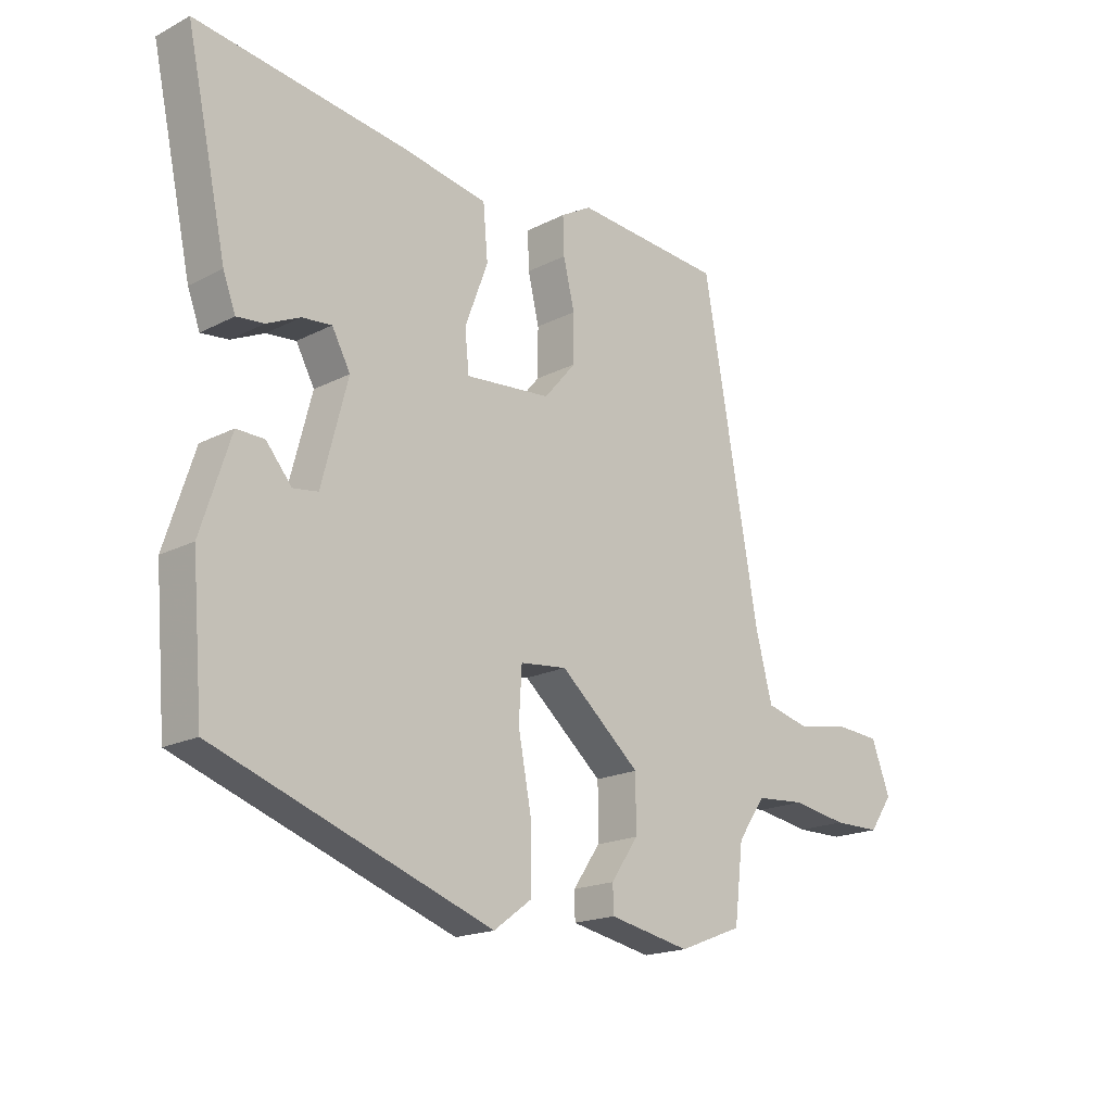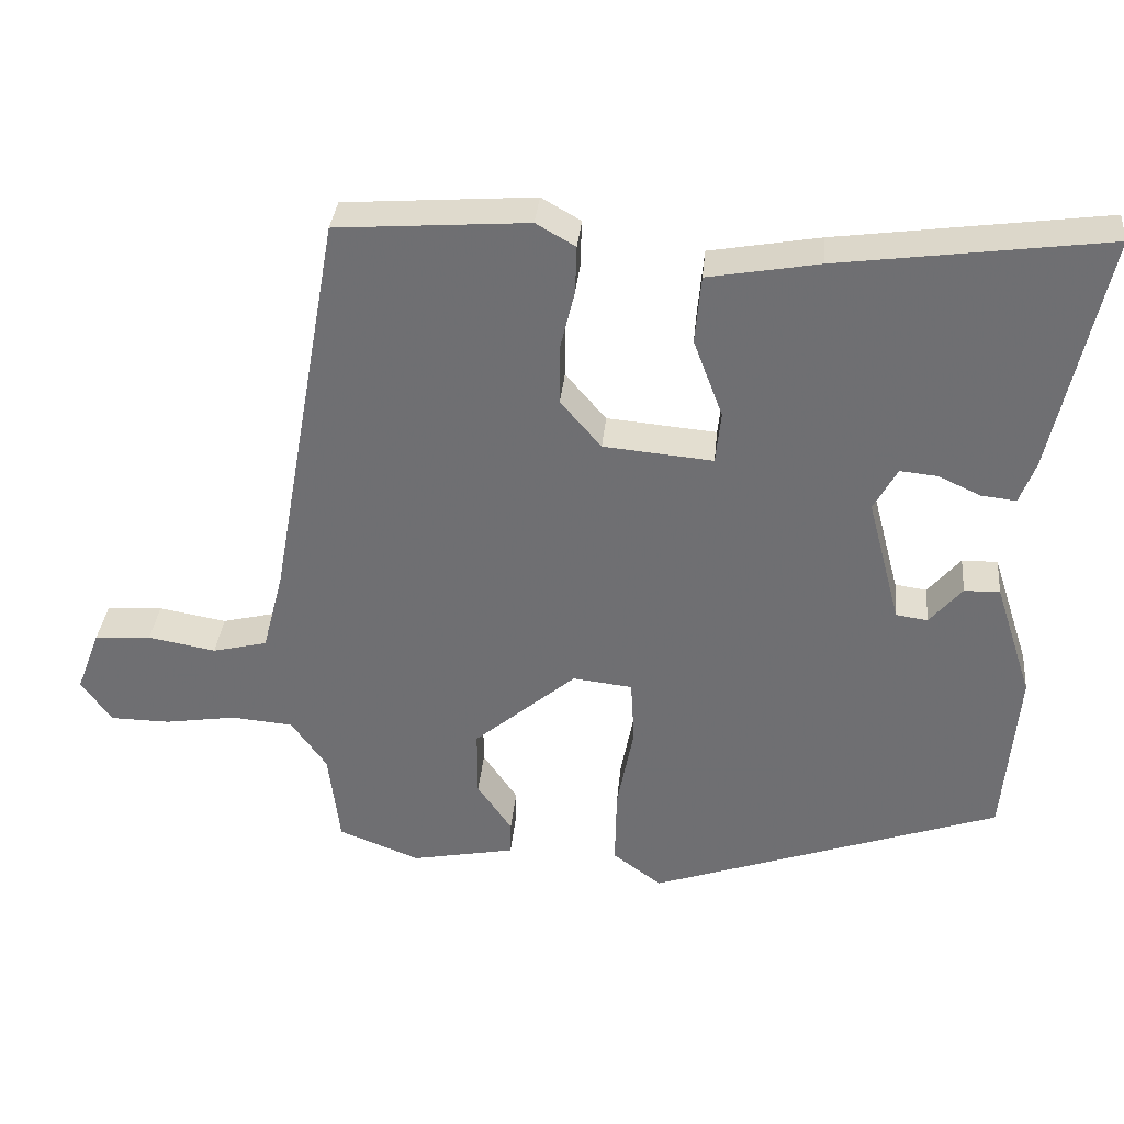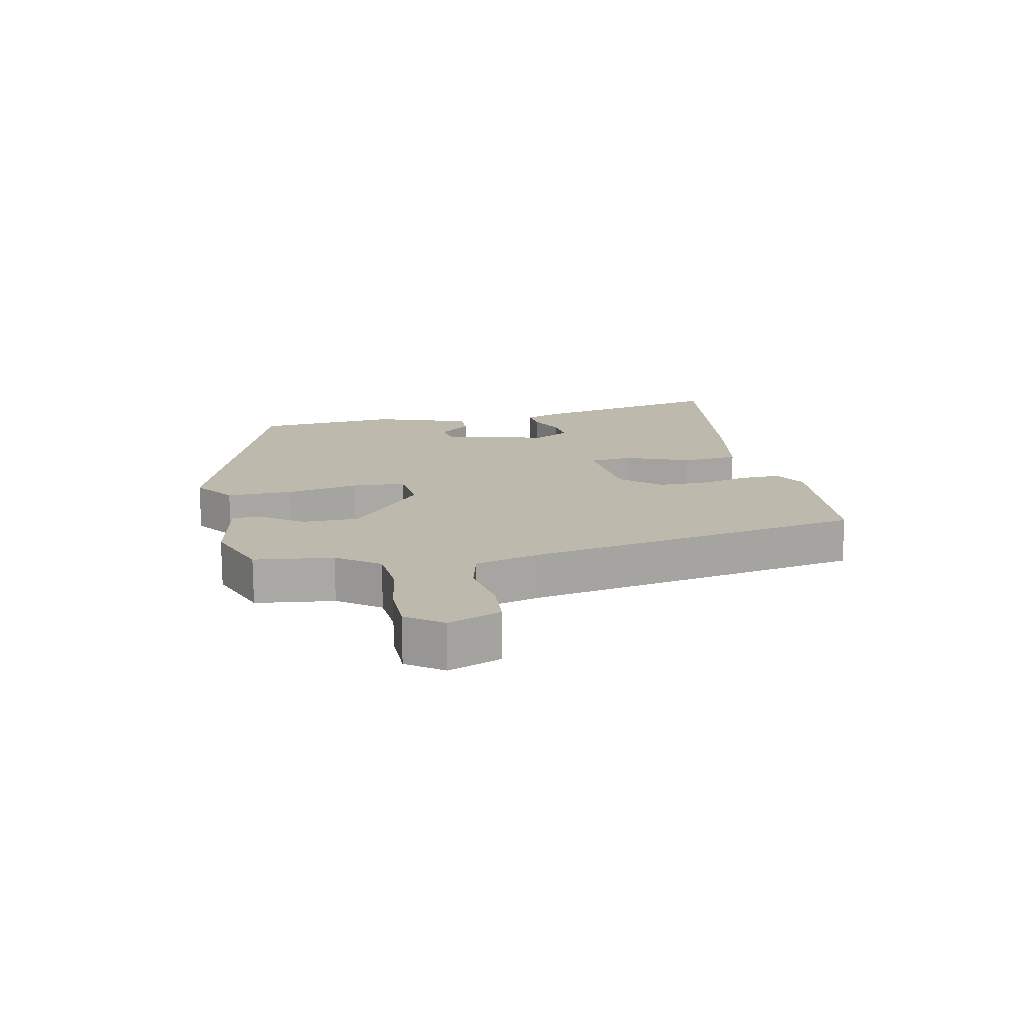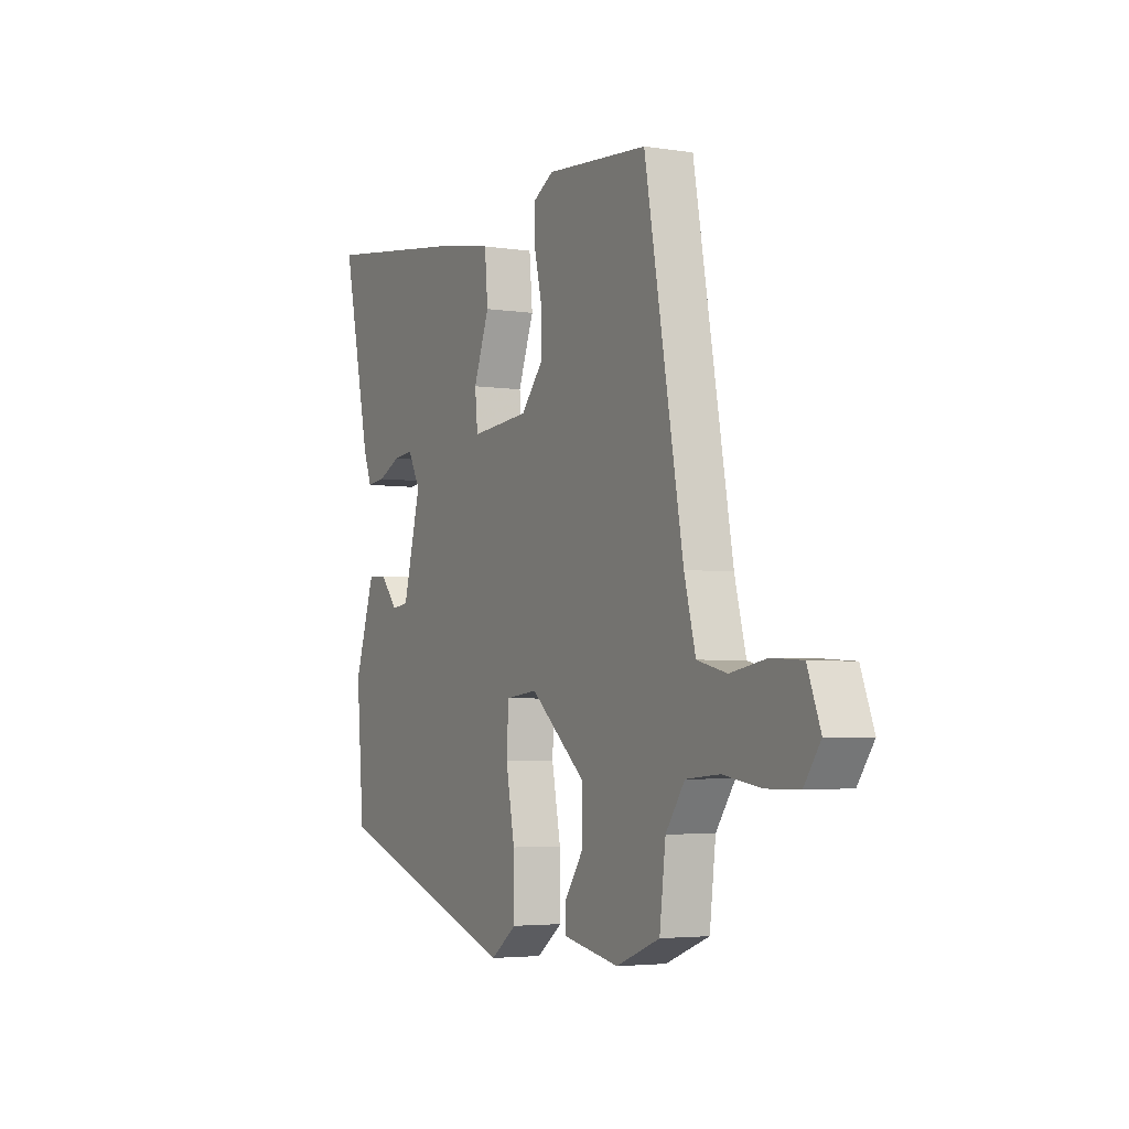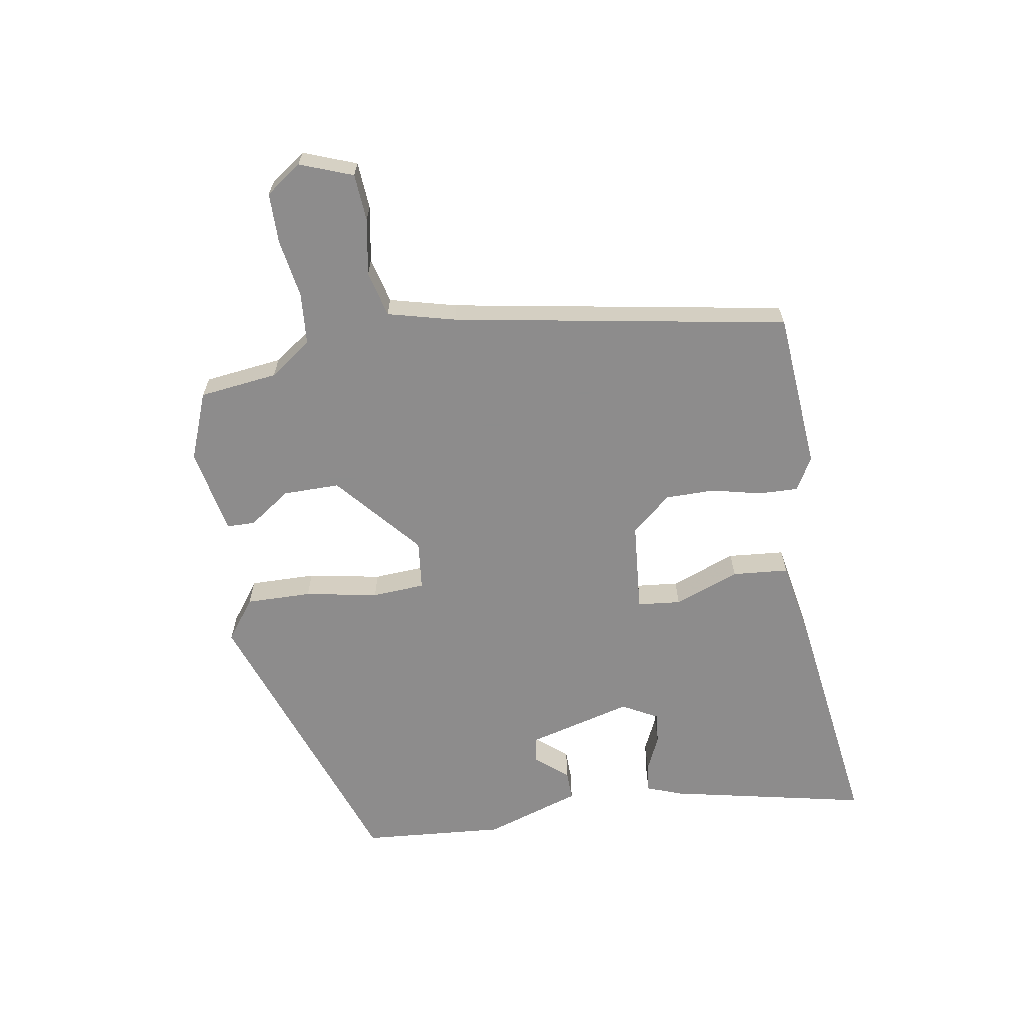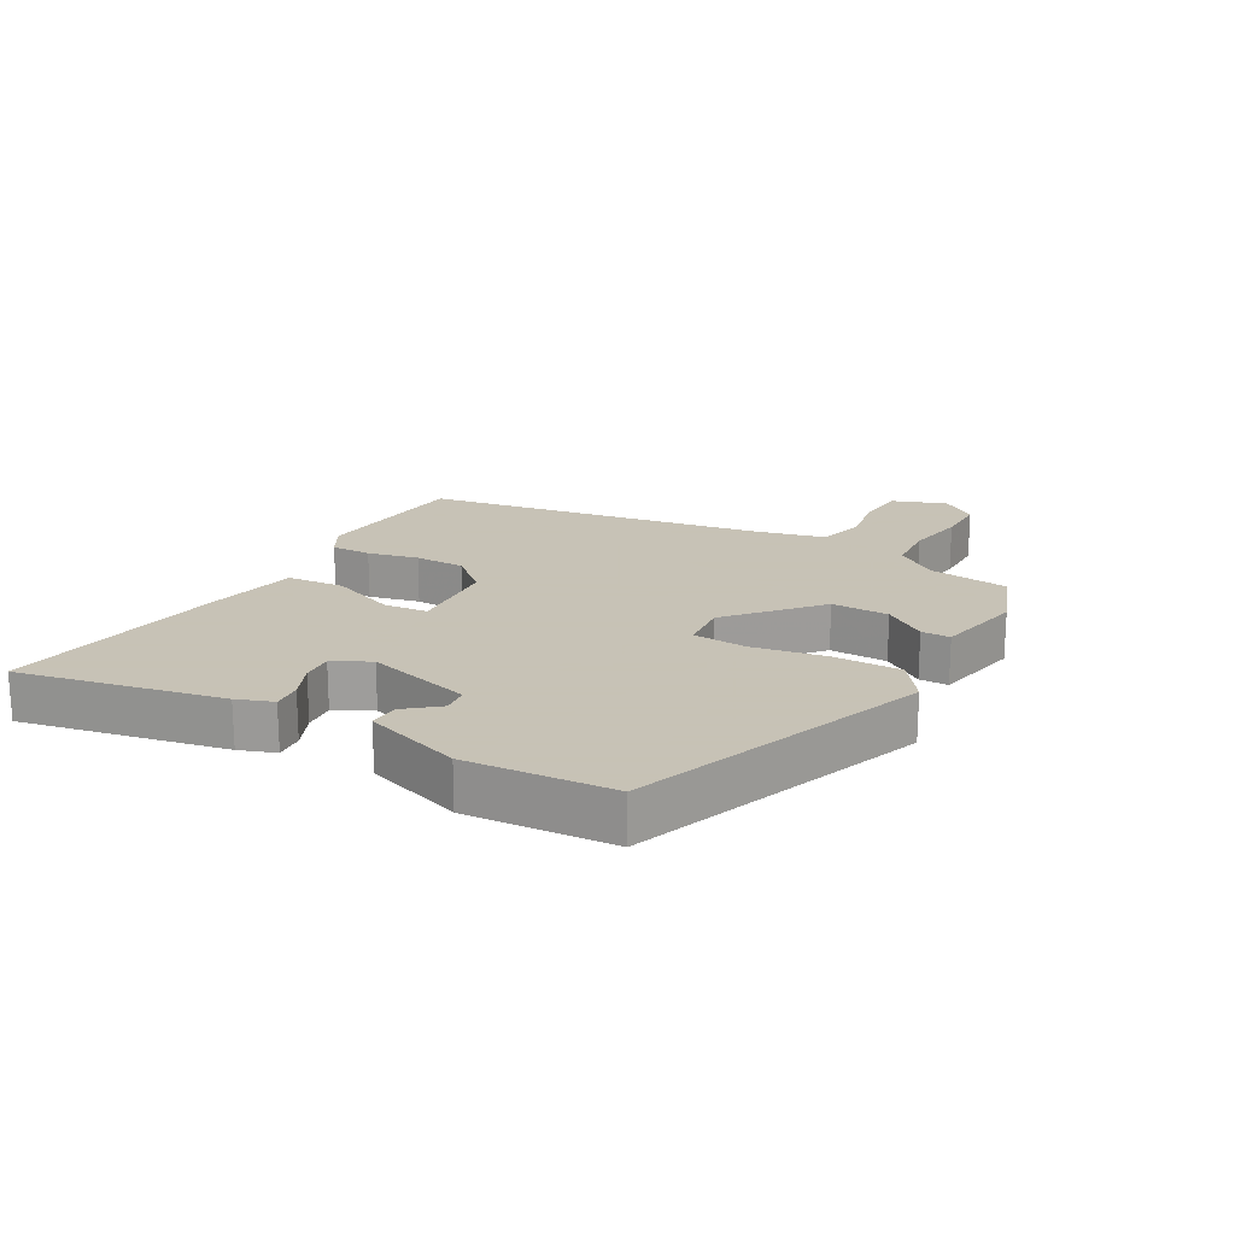
<metadata>
{"format":"obj","ext":"obj","renderer":"f3d","projection":"perspective","resolution":1024,"background":"white","views":[{"elev":-18.4,"azim":134.6,"up":"+Z"},{"elev":34.6,"azim":5.5,"up":"+Z"},{"elev":15.3,"azim":-101.5,"up":"+Y"},{"elev":-3.9,"azim":-117.3,"up":"+Z"},{"elev":-64.3,"azim":-80.4,"up":"+Y"},{"elev":19.1,"azim":120.2,"up":"+Y"}]}
</metadata>
<code>
v -0.429 0.07 0.514
v -0.176 0.07 0.533
v -0.124 0.07 0.503
v -0.126 0.07 0.44
v -0.145 0.07 0.361
v -0.145 0.07 0.282
v -0.091 0.07 0.219
v 0.054 0.07 0.206
v 0.061 0.07 0.275
v 0.022 0.07 0.379
v 0.03 0.07 0.469
v 0.176 0.07 0.495
v 0.531 0.07 0.543
v 0.462 0.07 0.225
v 0.441 0.07 0.169
v 0.395 0.07 0.174
v 0.339 0.07 0.2
v 0.289 0.07 0.205
v 0.258 0.07 0.148
v 0.302 0.07 -0.02
v 0.344 0.07 -0.026
v 0.387 0.07 0.025
v 0.434 0.07 0.026
v 0.484 0.07 -0.128
v 0.465 0.07 -0.357
v -0.001 0.07 -0.52
v -0.066 0.07 -0.472
v -0.064 0.07 -0.367
v -0.042 0.07 -0.251
v -0.047 0.07 -0.166
v -0.126 0.07 -0.157
v -0.262 0.07 -0.273
v -0.262 0.07 -0.363
v -0.216 0.07 -0.43
v -0.217 0.07 -0.475
v -0.355 0.07 -0.502
v -0.463 0.07 -0.46
v -0.478 0.07 -0.335
v -0.525 0.07 -0.268
v -0.608 0.07 -0.261
v -0.702 0.07 -0.276
v -0.782 0.07 -0.275
v -0.822 0.07 -0.218
v -0.79 0.07 -0.134
v -0.715 0.07 -0.129
v -0.625 0.07 -0.145
v -0.552 0.07 -0.127
v -0.524 0.07 -0.019
v -0.429 0 0.514
v -0.176 0 0.533
v -0.124 0 0.503
v -0.126 0 0.44
v -0.145 0 0.361
v -0.145 0 0.282
v -0.091 0 0.219
v 0.054 0 0.206
v 0.061 0 0.275
v 0.022 0 0.379
v 0.03 0 0.469
v 0.176 0 0.495
v 0.531 0 0.543
v 0.462 0 0.225
v 0.441 0 0.169
v 0.395 0 0.174
v 0.339 0 0.2
v 0.289 0 0.205
v 0.258 0 0.148
v 0.302 0 -0.02
v 0.344 0 -0.026
v 0.387 0 0.025
v 0.434 0 0.026
v 0.484 0 -0.128
v 0.465 0 -0.357
v -0.001 0 -0.52
v -0.066 0 -0.472
v -0.064 0 -0.367
v -0.042 0 -0.251
v -0.047 0 -0.166
v -0.126 0 -0.157
v -0.262 0 -0.273
v -0.262 0 -0.363
v -0.216 0 -0.43
v -0.217 0 -0.475
v -0.355 0 -0.502
v -0.463 0 -0.46
v -0.478 0 -0.335
v -0.525 0 -0.268
v -0.608 0 -0.261
v -0.702 0 -0.276
v -0.782 0 -0.275
v -0.822 0 -0.218
v -0.79 0 -0.134
v -0.715 0 -0.129
v -0.625 0 -0.145
v -0.552 0 -0.127
v -0.524 0 -0.019
f 44 45 46
f 43 44 46
f 42 43 46
f 41 42 46
f 40 41 46
f 39 40 46 47
f 38 39 47 48
f 36 37 38
f 35 36 38
f 34 35 38
f 33 34 38
f 38 48 1
f 33 38 1
f 32 33 1
f 27 28 29
f 26 27 29
f 25 26 29
f 24 25 29
f 23 24 29
f 21 22 23
f 21 23 29
f 20 21 29 30
f 15 16 17
f 14 15 17
f 13 14 17
f 12 13 17
f 11 12 17
f 10 11 17
f 9 10 17 18
f 8 9 18 19
f 3 4 5
f 2 3 5
f 1 2 5
f 1 5 6
f 1 6 7
f 32 1 7
f 31 32 7
f 20 30 31
f 19 20 31
f 8 19 31
f 7 8 31
f 94 93 92
f 94 92 91
f 94 91 90
f 94 90 89
f 94 89 88
f 95 94 88 87
f 96 95 87 86
f 86 85 84
f 86 84 83
f 86 83 82
f 86 82 81
f 49 96 86
f 49 86 81
f 49 81 80
f 77 76 75
f 77 75 74
f 77 74 73
f 77 73 72
f 77 72 71
f 71 70 69
f 77 71 69
f 78 77 69 68
f 65 64 63
f 65 63 62
f 65 62 61
f 65 61 60
f 65 60 59
f 65 59 58
f 66 65 58 57
f 67 66 57 56
f 53 52 51
f 53 51 50
f 53 50 49
f 54 53 49
f 55 54 49
f 55 49 80
f 55 80 79
f 79 78 68
f 79 68 67
f 79 67 56
f 79 56 55
f 1 49 50 2
f 2 50 51 3
f 3 51 52 4
f 4 52 53 5
f 5 53 54 6
f 6 54 55 7
f 7 55 56 8
f 8 56 57 9
f 9 57 58 10
f 10 58 59 11
f 11 59 60 12
f 12 60 61 13
f 13 61 62 14
f 14 62 63 15
f 15 63 64 16
f 16 64 65 17
f 17 65 66 18
f 18 66 67 19
f 19 67 68 20
f 20 68 69 21
f 21 69 70 22
f 22 70 71 23
f 23 71 72 24
f 24 72 73 25
f 25 73 74 26
f 26 74 75 27
f 27 75 76 28
f 28 76 77 29
f 29 77 78 30
f 30 78 79 31
f 31 79 80 32
f 32 80 81 33
f 33 81 82 34
f 34 82 83 35
f 35 83 84 36
f 36 84 85 37
f 37 85 86 38
f 38 86 87 39
f 39 87 88 40
f 40 88 89 41
f 41 89 90 42
f 42 90 91 43
f 43 91 92 44
f 44 92 93 45
f 45 93 94 46
f 46 94 95 47
f 47 95 96 48
f 48 96 49 1

</code>
